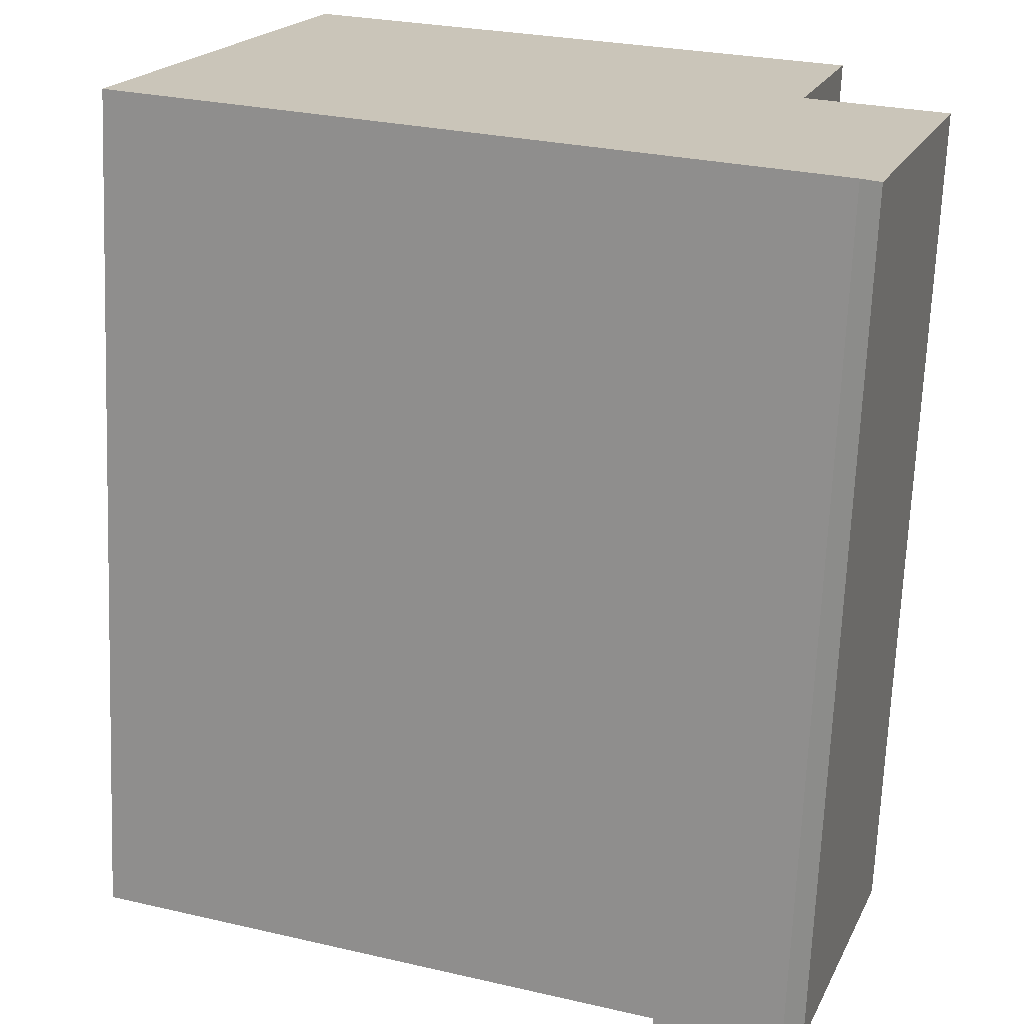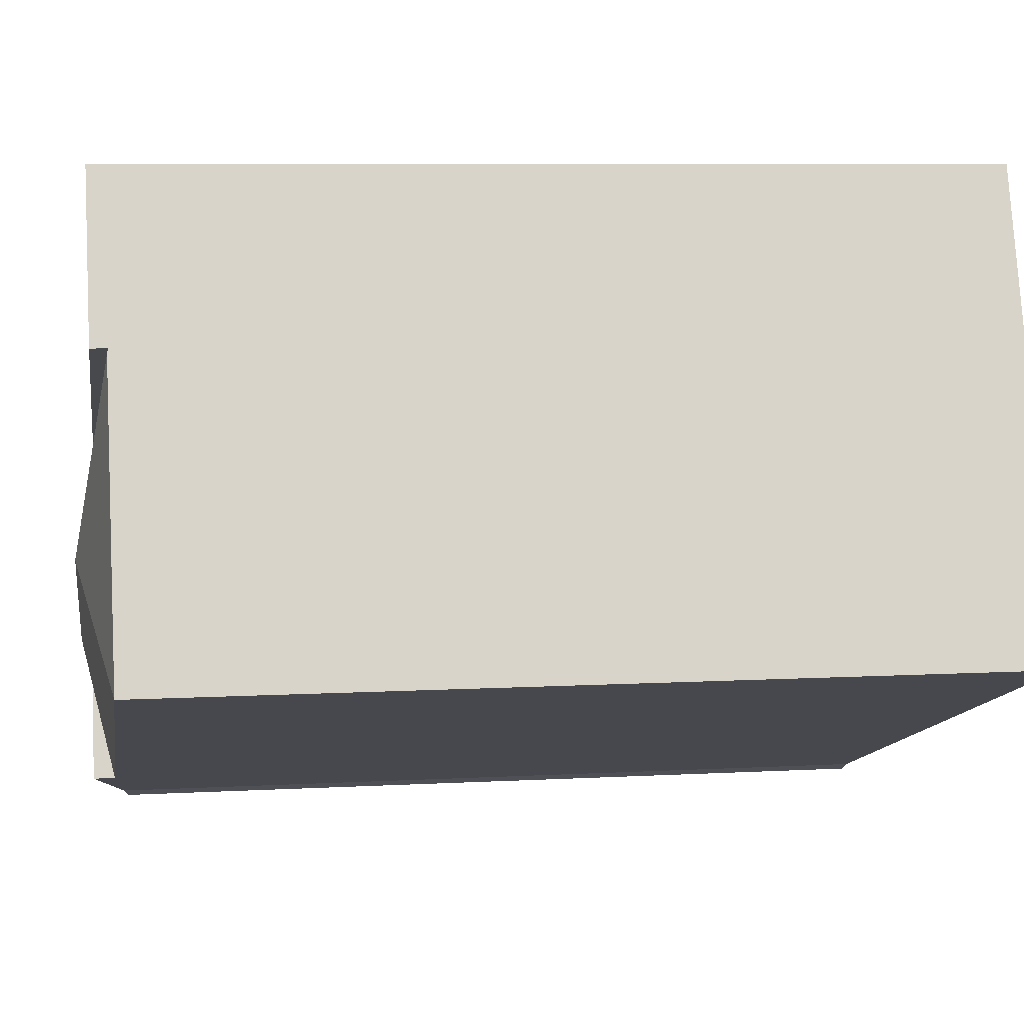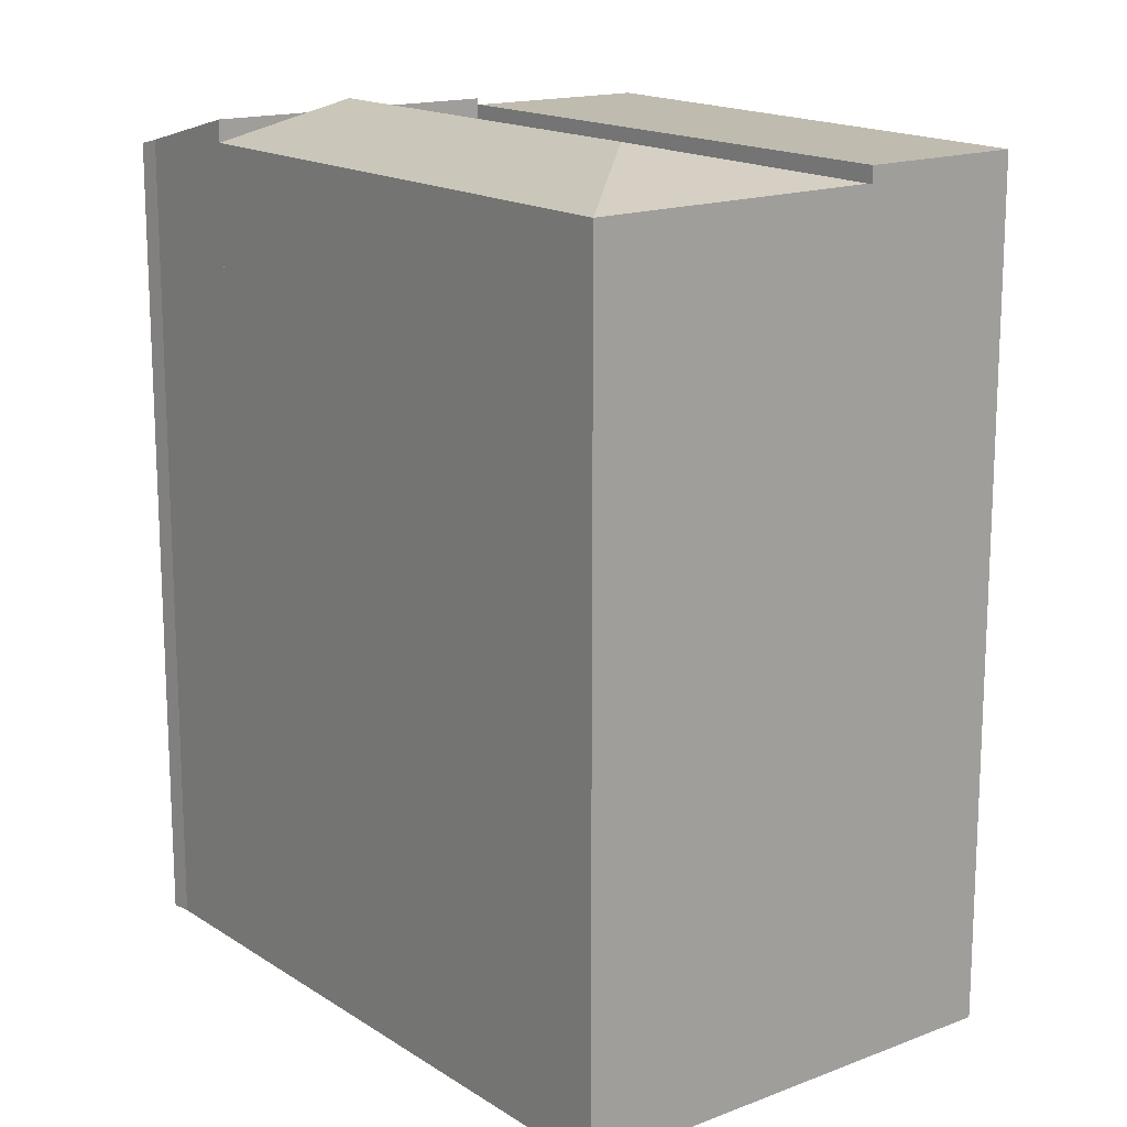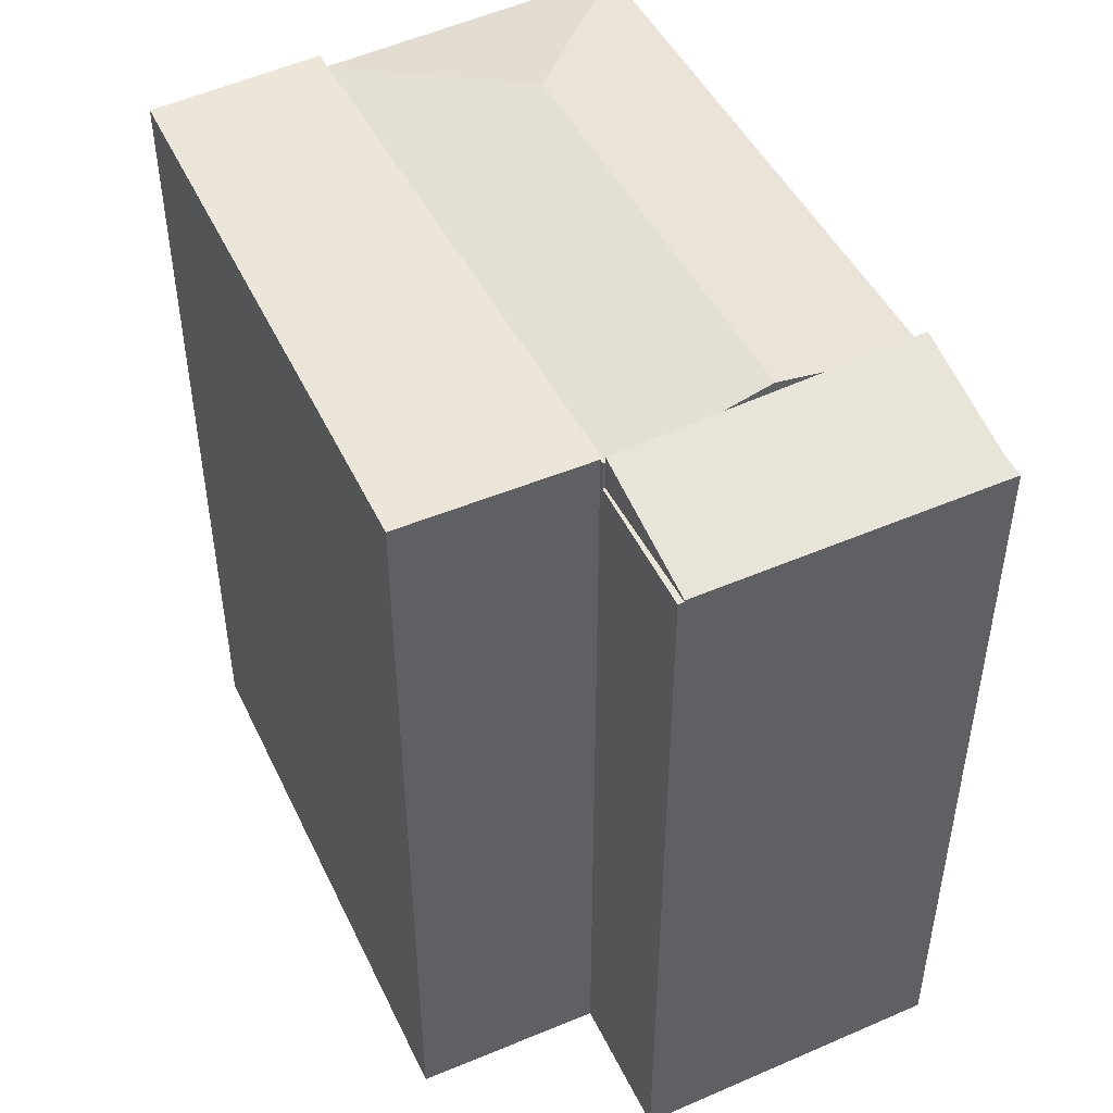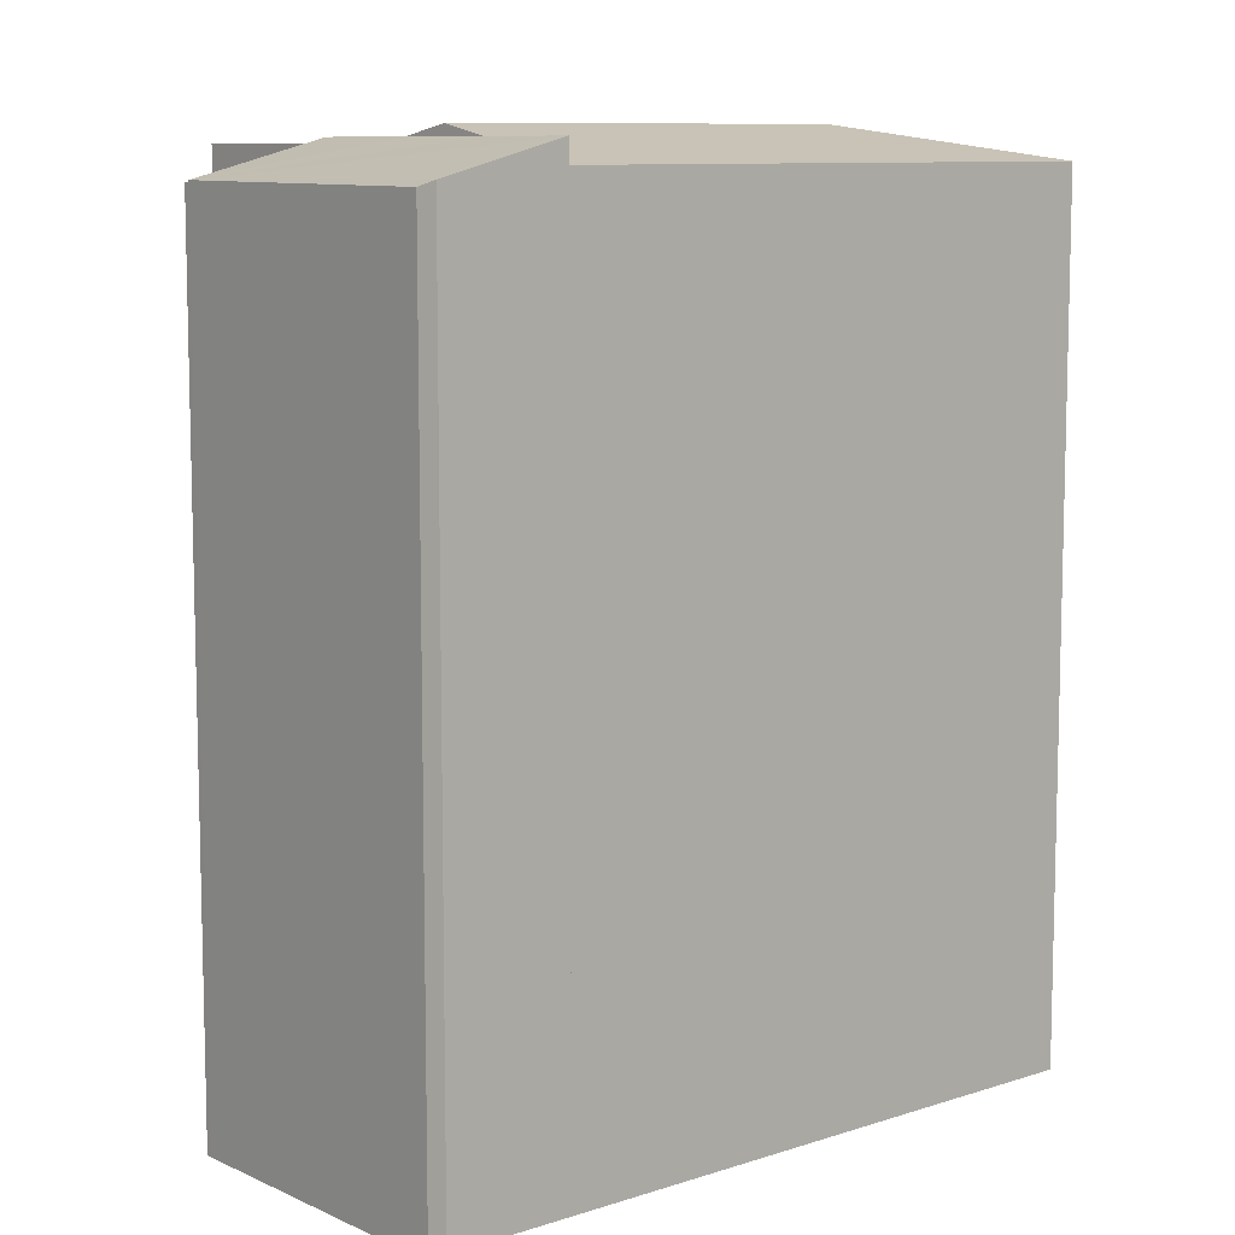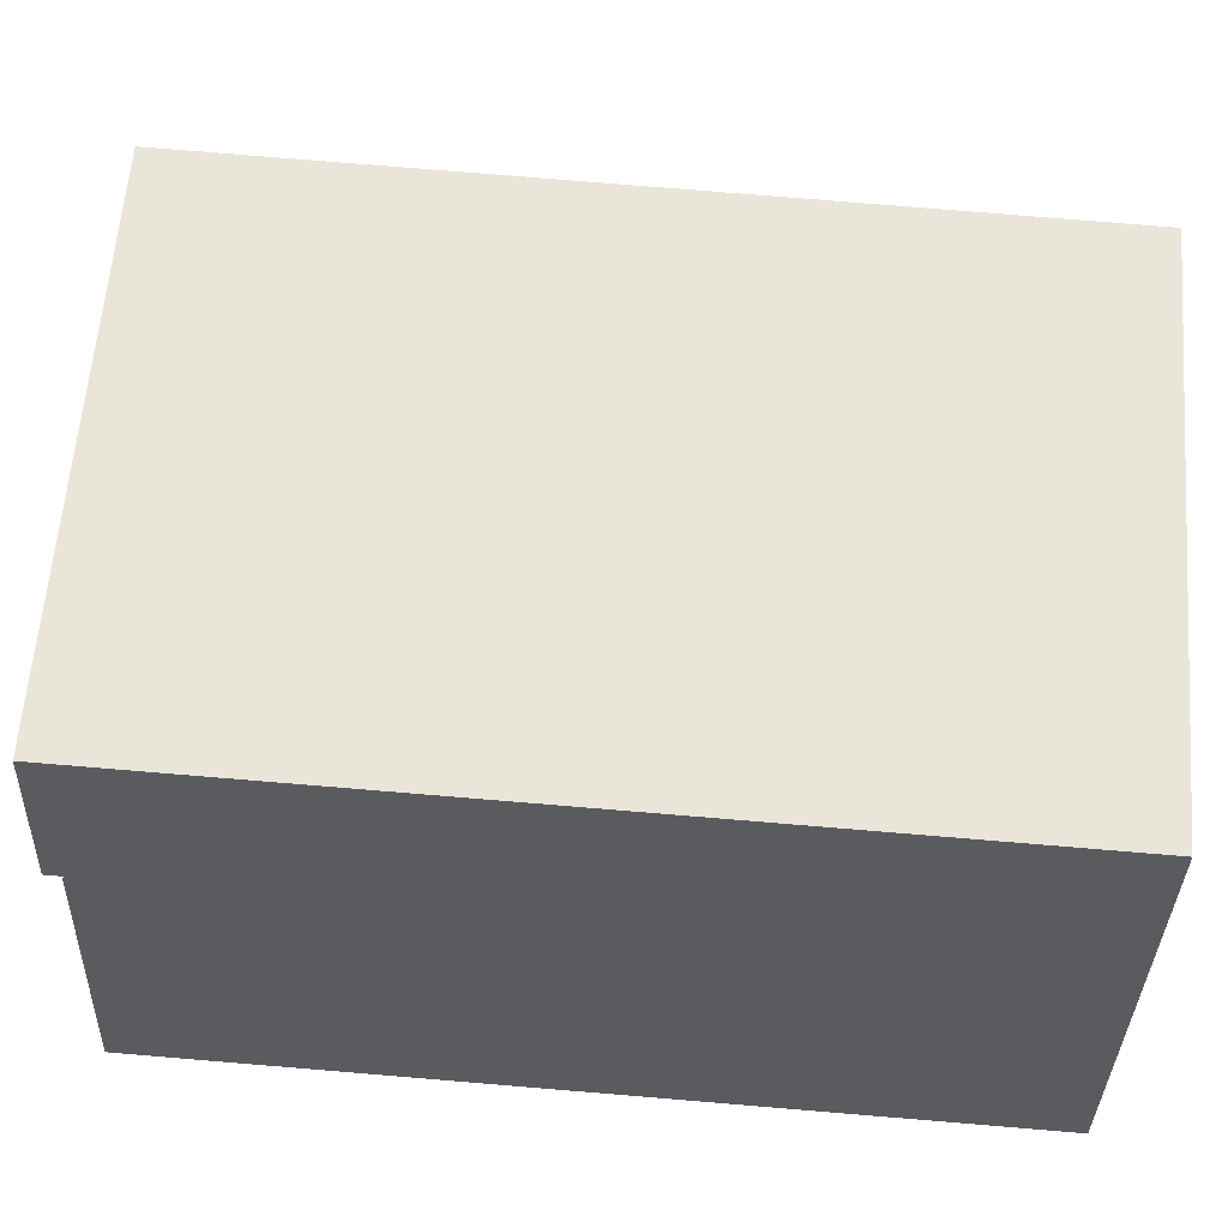
<metadata>
{"format":"obj","ext":"obj","renderer":"f3d","projection":"perspective","resolution":1024,"background":"white","views":[{"elev":-69.6,"azim":-2.4,"up":"+Z"},{"elev":7.7,"azim":-98.9,"up":"+Z"},{"elev":16.1,"azim":-107.5,"up":"+Y"},{"elev":49.1,"azim":83.4,"up":"+Y"},{"elev":9.3,"azim":159.1,"up":"+Y"},{"elev":77.6,"azim":-85.3,"up":"+Z"}]}
</metadata>
<code>
v  3.896 17.06 1.767
v  12.14 16.86 -0.216
v  11.8 17.06 -1.12
v  12.91 16.4 1.769
v  2.197 16.4 5.685
v  2.161 16.42 5.592
v  11.45 16.86 -2.024
v  10.73 16.43 -3.874
v  0.309 16.42 -0.112
v  0 16.42 1.006e-15
v  2.197 -3.481e-16 5.685
v  12.91 -1.083e-16 1.769
v  11.45 1.239e-16 -2.024
v  10.73 2.372e-16 -3.874
v  12.14 1.323e-17 -0.216
v  11.8 6.858e-17 -1.12
v  0 0 0
v  0.309 6.858e-18 -0.112
v  2.161 -3.424e-16 5.592
v  12.91 16.13 1.769
v  15.46 16.13 0.964
v  15.42 16.13 0.851
v  12.93 16.13 1.814
v  12.93 -1.111e-16 1.814
v  15.46 -5.903e-17 0.964
v  15.42 -5.211e-17 0.851
v  13.99 16.73 5.338
v  12.84 16.73 1.843
v  3.597 16.73 8.746
v  3.405 16.73 8.809
v  12.91 16.73 1.769
v  2.197 16.73 5.685
v  12.93 16.73 1.814
v  13.99 -3.269e-16 5.338
v  12.84 -1.129e-16 1.843
v  3.597 -5.355e-16 8.746
v  3.405 -5.394e-16 8.809
v  13.07 16.24 -4.718
v  15.42 16.17 0.851
v  13.42 16.14 -4.906
v  10.73 16.87 -3.874
v  11.8 16.86 -1.12
v  12.91 16.84 1.769
v  13.42 3.004e-16 -4.906
v  13.07 2.889e-16 -4.718
g defaultobject
f 1 2 3
f 2 1 4
f 4 1 5
f 5 1 6
f 7 1 3
f 1 7 8
f 1 8 9
f 1 9 10
f 1 10 6
f 11 4 5
f 4 11 12
f 2 7 3
f 7 2 4
f 7 4 12
f 7 12 8
f 8 12 13
f 8 13 14
f 13 12 15
f 13 15 16
f 14 9 8
f 9 14 10
f 10 14 17
f 17 14 18
f 17 6 10
f 6 17 5
f 5 17 11
f 11 17 19
f 13 18 14
f 18 13 16
f 18 16 15
f 18 15 12
f 18 12 11
f 18 11 17
f 17 11 19
f 20 21 22
f 21 20 23
f 12 23 20
f 23 12 24
f 24 21 23
f 21 24 25
f 25 22 21
f 22 25 26
f 26 20 22
f 20 26 12
f 26 24 12
f 24 26 25
f 27 28 29
f 30 31 32
f 31 30 29
f 31 29 28
f 31 28 33
f 34 28 27
f 28 34 35
f 24 31 33
f 31 24 12
f 35 33 28
f 33 35 24
f 29 34 27
f 34 29 30
f 34 30 36
f 36 30 37
f 12 32 31
f 32 12 11
f 11 30 32
f 30 11 37
f 12 35 11
f 35 12 24
f 11 35 34
f 11 34 36
f 11 36 37
f 38 39 40
f 39 38 41
f 39 41 7
f 39 7 42
f 39 42 2
f 39 2 43
f 14 7 41
f 7 14 42
f 42 14 2
f 2 14 43
f 43 14 13
f 43 13 12
f 12 13 15
f 15 13 16
f 12 39 43
f 39 12 26
f 26 40 39
f 40 26 44
f 40 45 38
f 45 40 44
f 38 14 41
f 14 38 45
f 15 26 12
f 26 15 16
f 26 16 44
f 44 16 13
f 44 13 45
f 45 13 14

</code>
